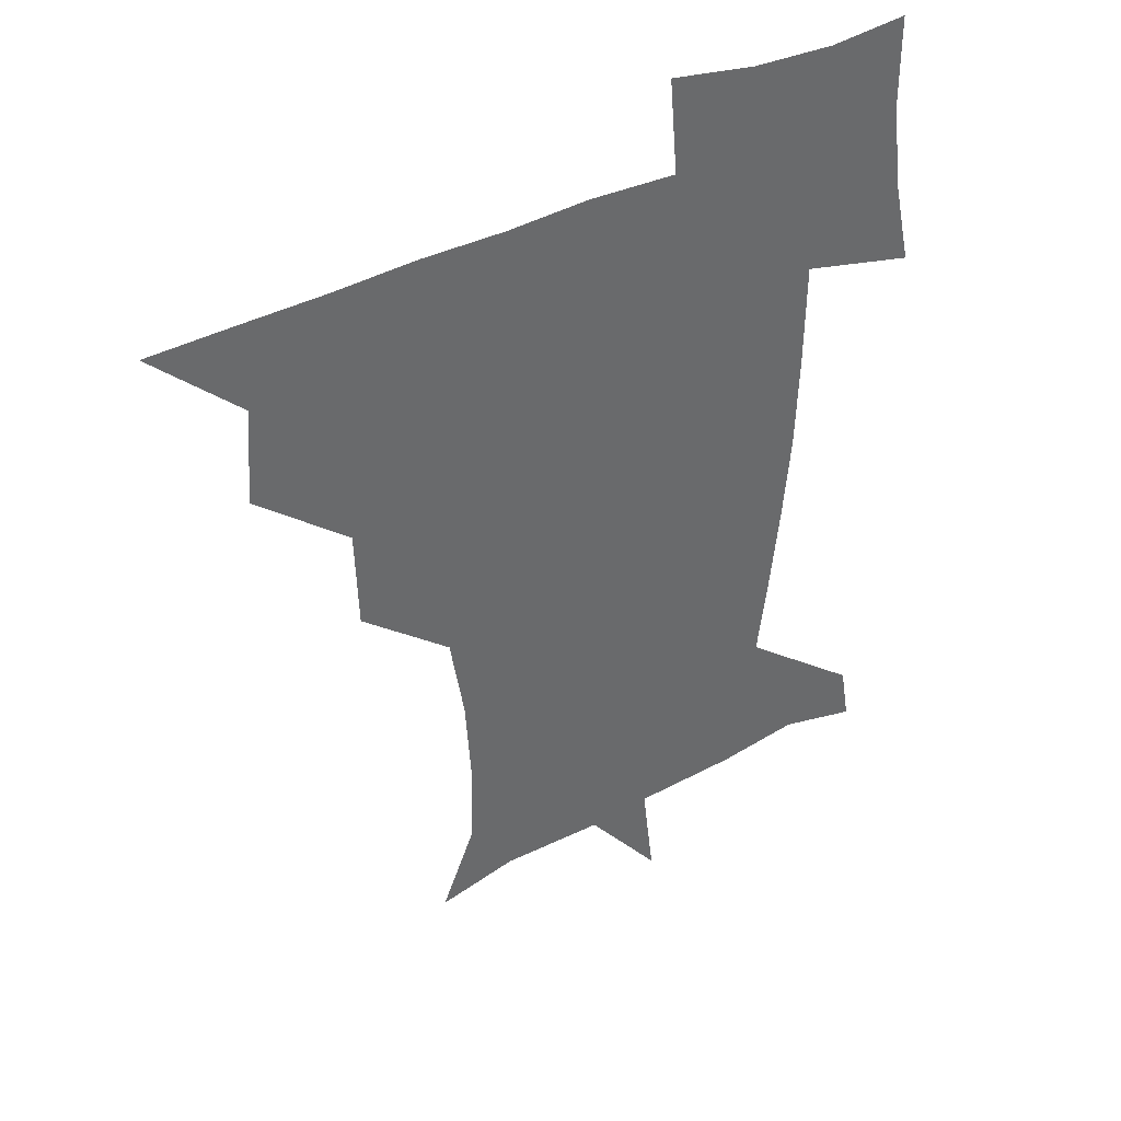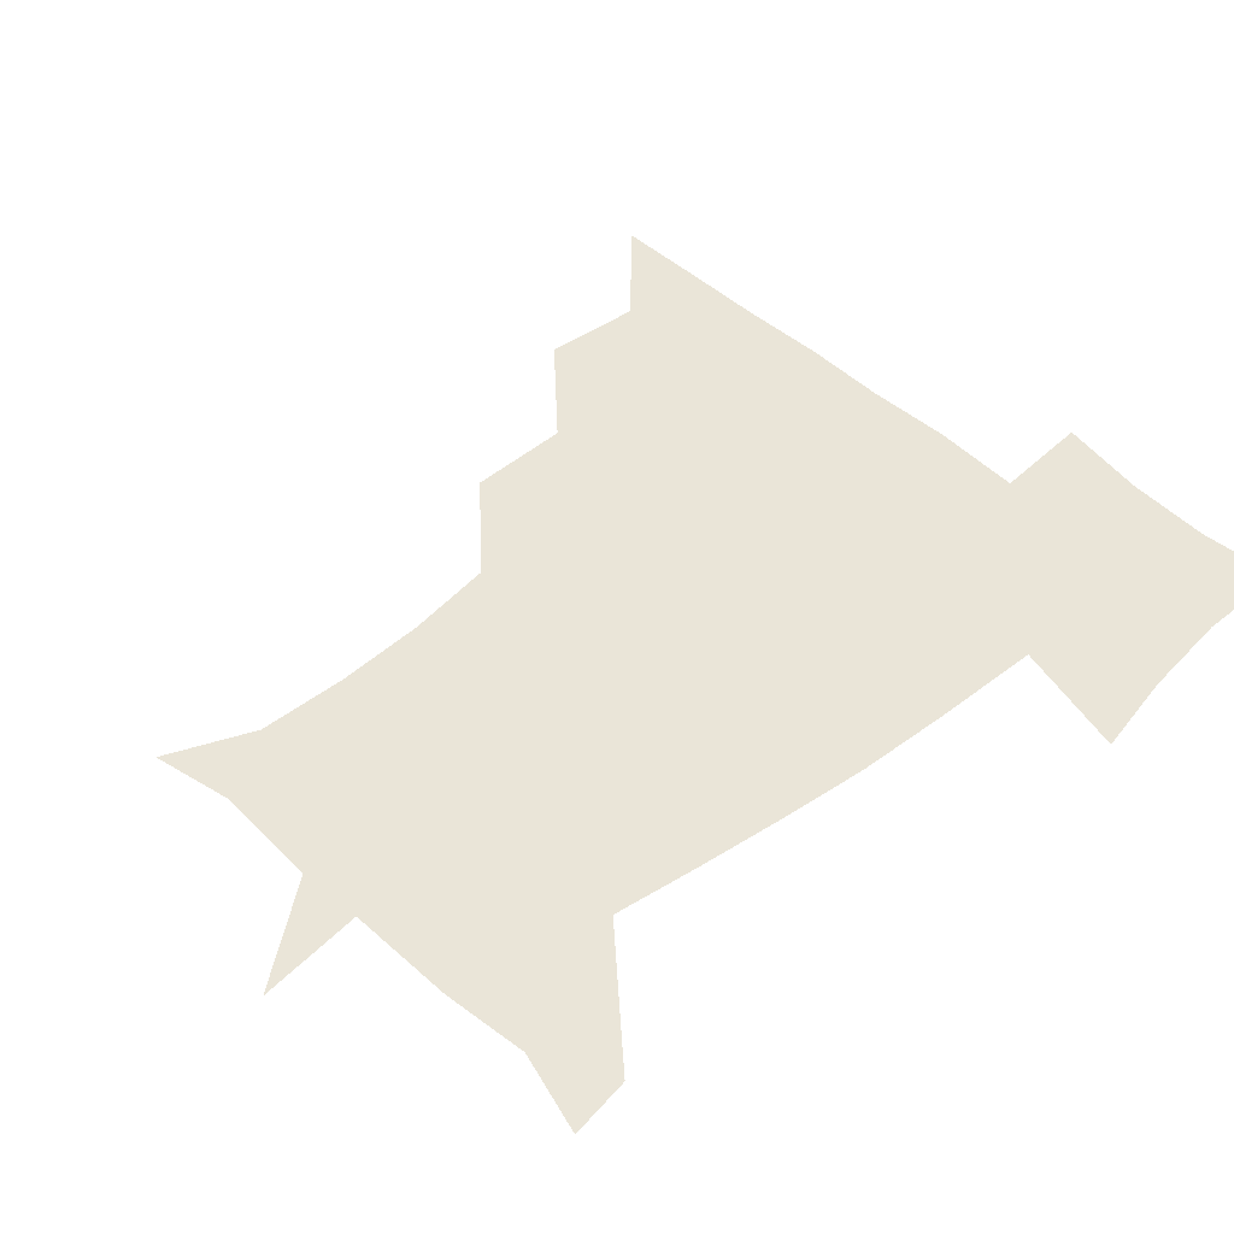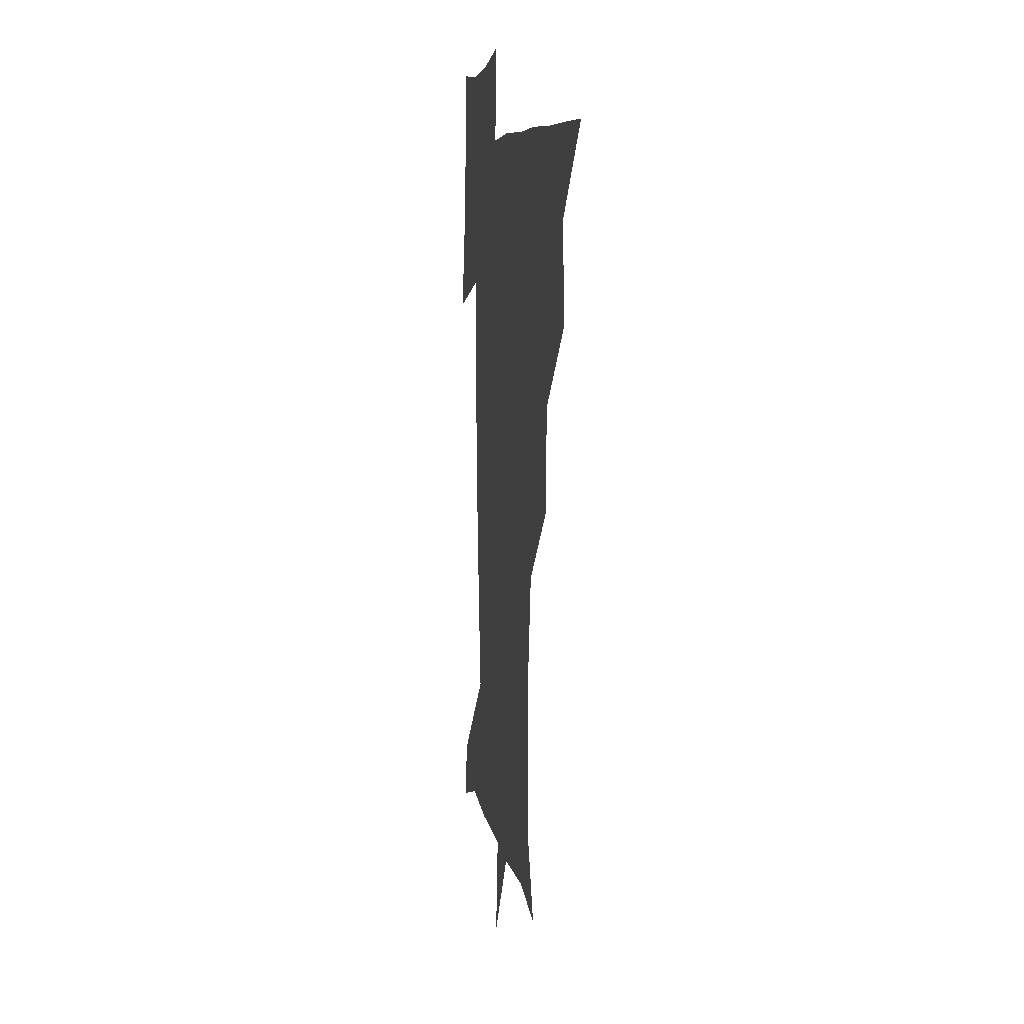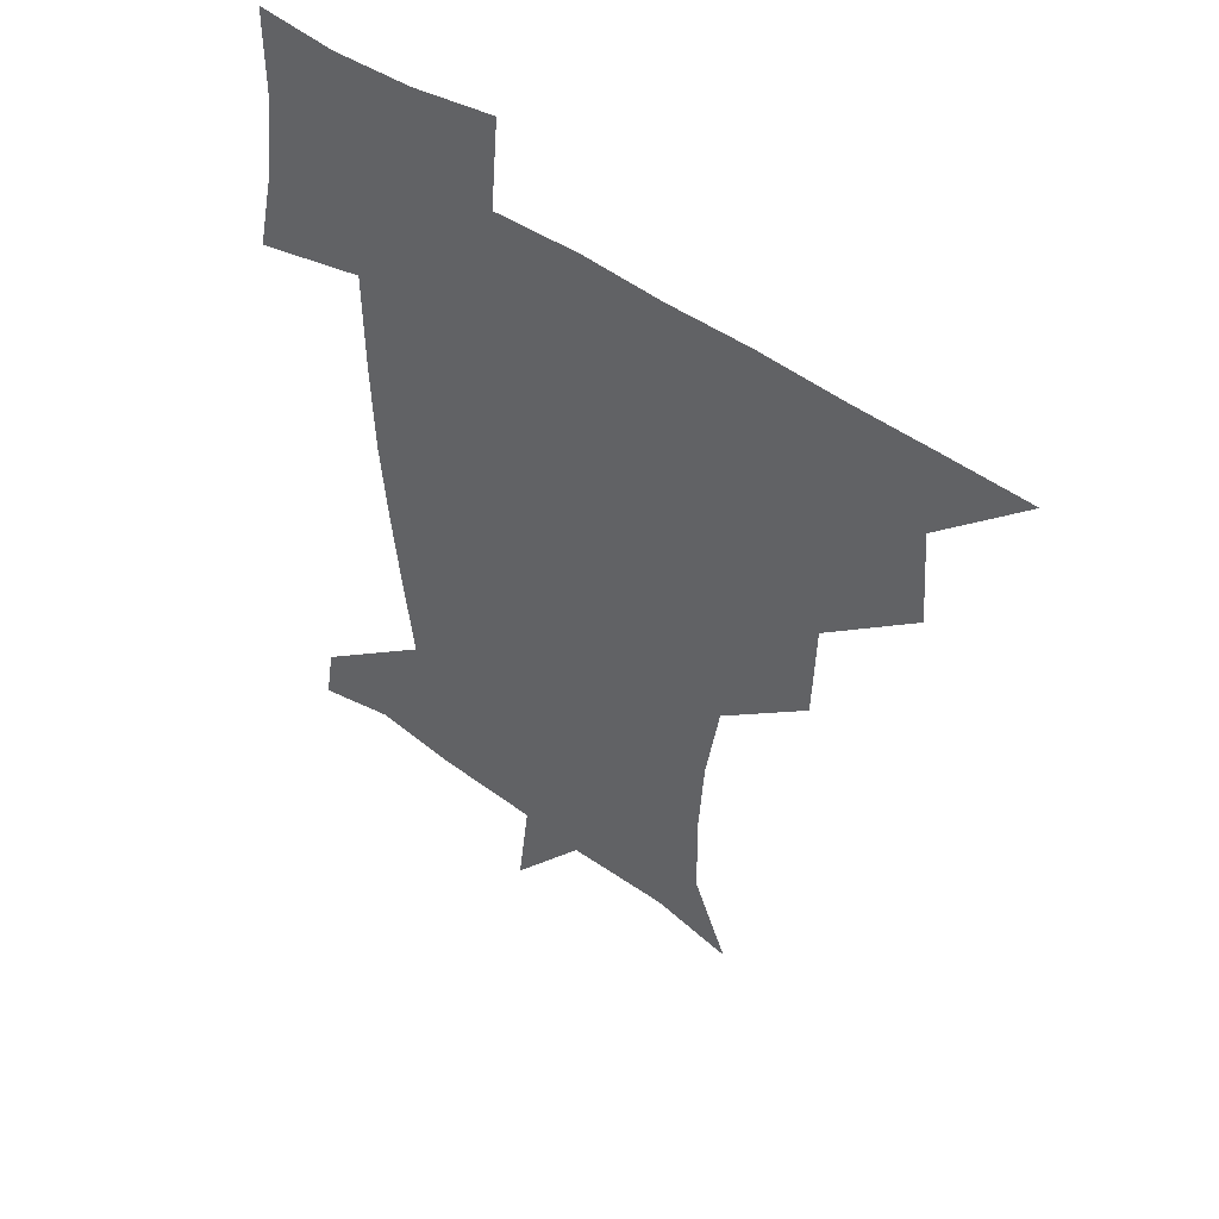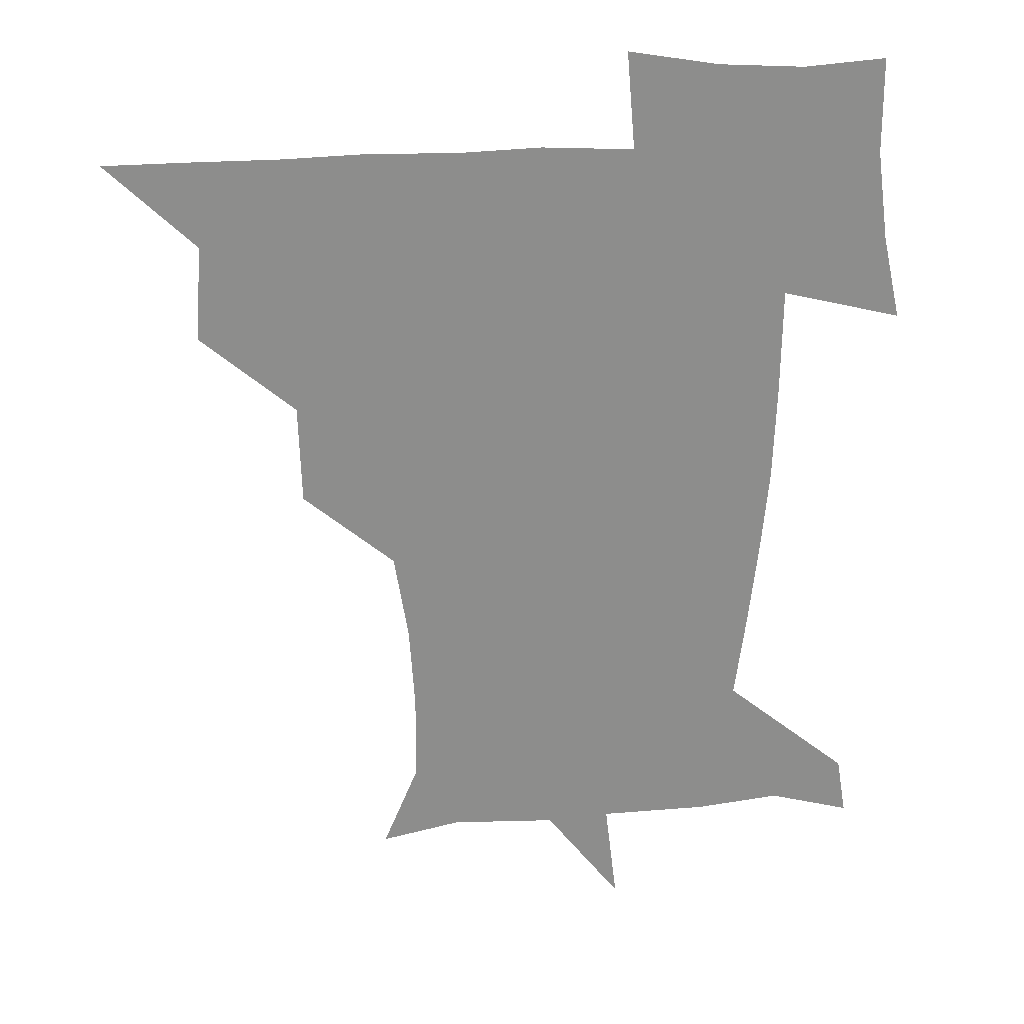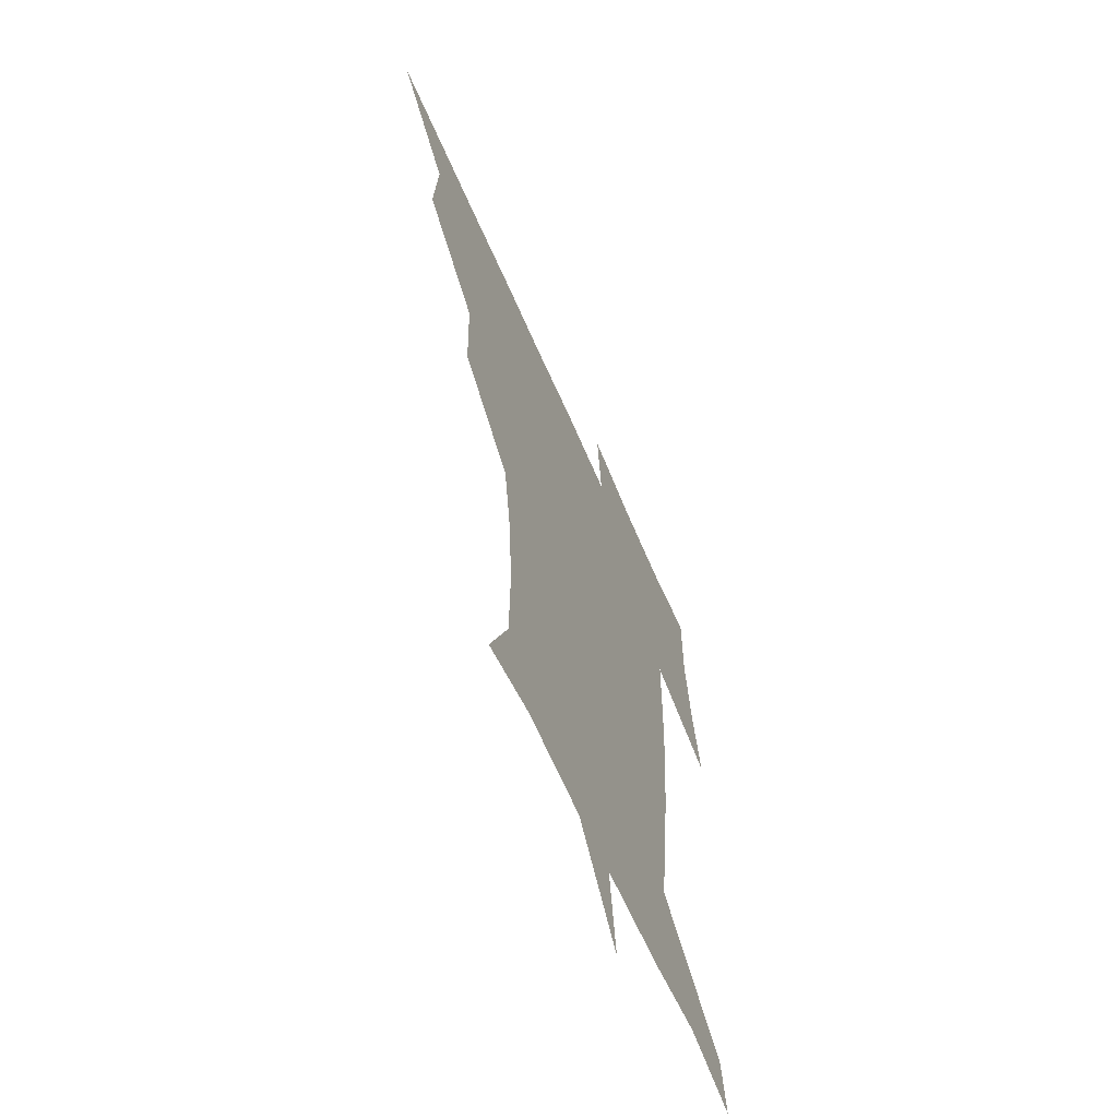
<metadata>
{"format":"obj","ext":"obj","renderer":"f3d","projection":"perspective","resolution":1024,"background":"white","views":[{"elev":40.2,"azim":-32.6,"up":"+Y"},{"elev":45.1,"azim":47.2,"up":"+Z"},{"elev":7.0,"azim":-98.6,"up":"+Y"},{"elev":48.1,"azim":-140.7,"up":"+Y"},{"elev":26.0,"azim":-6.0,"up":"+Y"},{"elev":-62.6,"azim":-66.8,"up":"+Y"}]}
</metadata>
<code>
v 451.1 450.5 0
v 480 386.8 0
v 482.5 420.3 0
v 481.5 450.8 0
v 514.3 323.4 0
v 513.2 358.5 0
v 513 391.5 0
v 512.9 421.4 0
v 511.8 450.8 0
v 540.5 174.3 0
v 552.9 203.9 0
v 553.3 234.8 0
v 551.4 265.3 0
v 546.4 296.3 0
v 544.3 332.5 0
v 543.4 363.4 0
v 543.1 392.9 0
v 542.4 421.7 0
v 541.1 451.8 0
v 568.4 180.1 0
v 577.2 212.1 0
v 576.9 243.7 0
v 576.5 274 0
v 573.7 303.8 0
v 573 334.8 0
v 572.3 364 0
v 572.7 393.9 0
v 571.8 422 0
v 571.3 451.1 0
v 605.3 178.6 0
v 603.8 214.3 0
v 602.6 242.5 0
v 601.8 277 0
v 601.5 304.5 0
v 601.2 336.2 0
v 601.5 364.9 0
v 601.7 394.2 0
v 602.1 422.1 0
v 600.6 452.2 0
v 631.9 143.8 0
v 627.6 180 0
v 629.2 215.5 0
v 629.2 245.6 0
v 628.6 277 0
v 629.1 307.7 0
v 629.6 336 0
v 629.9 367 0
v 630.5 394.6 0
v 631.1 422.7 0
v 632.4 450.5 0
v 629.5 484.7 0
v 665.2 180.7 0
v 655.8 214.9 0
v 653.1 243.7 0
v 655.6 272.9 0
v 657 302.7 0
v 658.2 332.4 0
v 658.1 365 0
v 658.6 395.8 0
v 658.9 423.2 0
v 659.9 450.7 0
v 660.7 479.4 0
v 694.6 184 0
v 683.3 211.3 0
v 676.1 233.2 0
v 680 263.2 0
v 683.5 294 0
v 686.3 324.6 0
v 687.5 358.3 0
v 688 395.8 0
v 685.1 423.2 0
v 686.2 449.7 0
v 690.4 477.7 0
v 723.2 176.2 0
v 719.7 197.3 0
v 729.4 385.6 0
v 723 415.1 0
v 718.8 446.6 0
v 718.6 479.9 0
f 3 4 1
f 6 7 2
f 2 7 3
f 7 8 3
f 3 8 4
f 8 9 4
f 14 15 5
f 5 15 6
f 15 16 6
f 6 16 7
f 16 17 7
f 7 17 8
f 17 18 8
f 8 18 9
f 18 19 9
f 10 20 11
f 20 21 11
f 11 21 12
f 21 22 12
f 12 22 13
f 22 23 13
f 13 23 14
f 23 24 14
f 14 24 15
f 24 25 15
f 15 25 16
f 25 26 16
f 16 26 17
f 26 27 17
f 17 27 18
f 27 28 18
f 18 28 19
f 28 29 19
f 20 30 21
f 30 31 21
f 21 31 22
f 31 32 22
f 22 32 23
f 32 33 23
f 23 33 24
f 33 34 24
f 24 34 25
f 34 35 25
f 25 35 26
f 35 36 26
f 26 36 27
f 36 37 27
f 27 37 28
f 37 38 28
f 28 38 29
f 38 39 29
f 40 41 30
f 30 41 31
f 41 42 31
f 31 42 32
f 42 43 32
f 32 43 33
f 43 44 33
f 33 44 34
f 44 45 34
f 34 45 35
f 45 46 35
f 35 46 36
f 46 47 36
f 36 47 37
f 47 48 37
f 37 48 38
f 48 49 38
f 38 49 39
f 49 50 39
f 41 52 42
f 52 53 42
f 42 53 43
f 53 54 43
f 43 54 44
f 54 55 44
f 44 55 45
f 55 56 45
f 45 56 46
f 56 57 46
f 46 57 47
f 57 58 47
f 47 58 48
f 58 59 48
f 48 59 49
f 59 60 49
f 49 60 50
f 60 61 50
f 50 61 51
f 61 62 51
f 52 63 53
f 63 64 53
f 53 64 54
f 64 65 54
f 54 65 55
f 65 66 55
f 55 66 56
f 66 67 56
f 56 67 57
f 67 68 57
f 57 68 58
f 68 69 58
f 58 69 59
f 69 70 59
f 59 70 60
f 70 71 60
f 60 71 61
f 71 72 61
f 61 72 62
f 72 73 62
f 63 74 64
f 74 75 64
f 64 75 65
f 70 76 71
f 76 77 71
f 71 77 72
f 77 78 72
f 72 78 73
f 78 79 73

</code>
